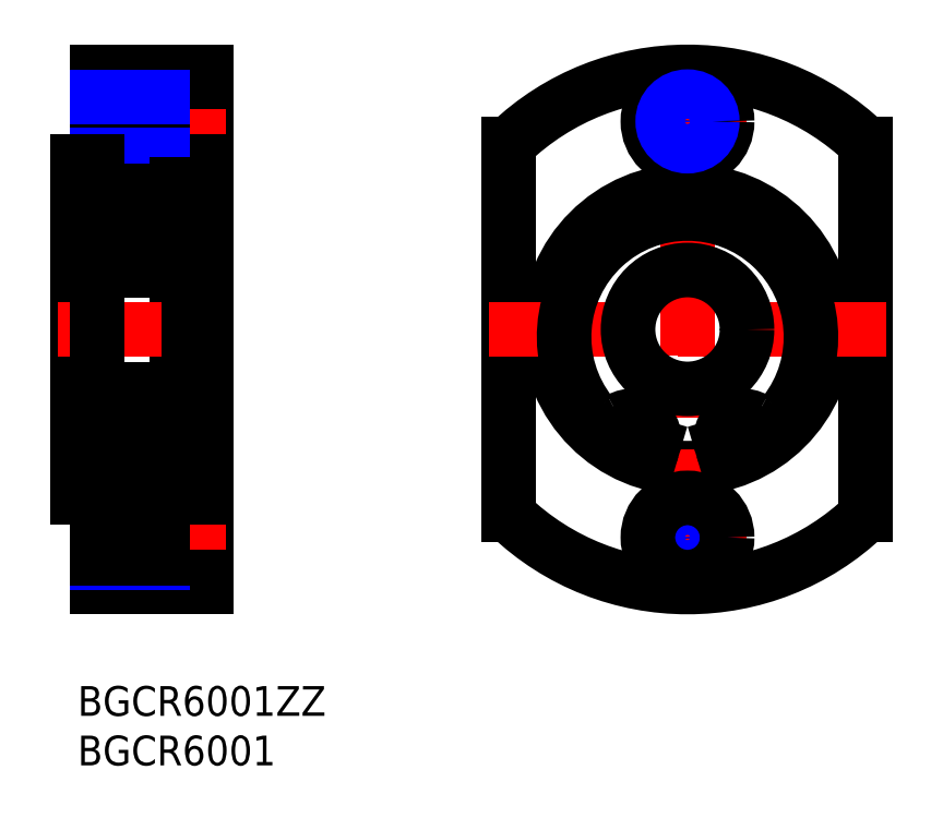
<metadata>
{"format":"dxf","ext":"dxf","renderer":"ezdxf+matplotlib","layout":"modelspace","background":"white","min_lineweight":24,"dpi":150}
</metadata>
<code>
0
SECTION
2
ENTITIES
0
INSERT
8
MSM_CONTINUOUS
2
*U4
10
0
20
0
30
0
0
INSERT
8
MSM_CONTINUOUS
2
*U5
10
0
20
0
30
0
0
LINE
8
MSM_CONTINUOUS
10
7.1e-15
20
53
30
0
11
7.1e-15
21
19
31
0
0
LINE
8
MSM_CONTINUOUS
10
13
20
62
30
0
11
13
21
10
31
0
0
LINE
8
MSM_CONTINUOUS
10
10
20
50.7
30
0
11
10
21
21.3
31
0
0
LINE
8
MSM_CENTER
10
15
20
15
30
0
11
4.97e-14
21
15
31
0
0
LINE
8
MSM_CENTER
10
-2
20
36
30
0
11
15
21
36
31
0
0
LINE
8
MSM_CONTINUOUS
10
8.6
20
11
30
0
11
8.6
21
19
31
0
0
LINE
8
MSM_CONTINUOUS
10
2
20
10
30
0
11
2
21
19
31
0
0
LINE
8
MSM_CONTINUOUS
10
13
20
11
30
0
11
8.6
21
11
31
0
0
LINE
8
MSM_CONTINUOUS
10
13
20
10
30
0
11
2
21
10
31
0
0
LINE
8
MSM_NARROW
10
8.6
20
12.5
30
0
11
2
21
12.5
31
0
0
LINE
8
MSM_CONTINUOUS
10
8.6
20
12.85
30
0
11
2
21
12.85
31
0
0
LINE
8
MSM_CONTINUOUS
10
13
20
19
30
0
11
8.6
21
19
31
0
0
LINE
8
MSM_NARROW
10
8.6
20
17.5
30
0
11
2
21
17.5
31
0
0
LINE
8
MSM_CONTINUOUS
10
8.6
20
17.15
30
0
11
2
21
17.15
31
0
0
LINE
8
MSM_CONTINUOUS
10
7.1e-15
20
19
30
0
11
2
21
19
31
0
0
LINE
8
MSM_CONTINUOUS
10
7.1e-15
20
24
30
0
11
2
21
24
31
0
0
LINE
8
MSM_CENTER
10
15
20
57
30
0
11
7.1e-15
21
57
31
0
0
LINE
8
MSM_CONTINUOUS
10
13
20
62
30
0
11
2
21
62
31
0
0
LINE
8
MSM_CONTINUOUS
10
13
20
61
30
0
11
8.6
21
61
31
0
0
LINE
8
MSM_CONTINUOUS
10
13
20
53
30
0
11
8.6
21
53
31
0
0
LINE
8
MSM_CONTINUOUS
10
8.6
20
61
30
0
11
8.6
21
53
31
0
0
LINE
8
MSM_CONTINUOUS
10
2
20
62
30
0
11
2
21
53
31
0
0
LINE
8
MSM_CONTINUOUS
10
8.6
20
54.85
30
0
11
2
21
54.85
31
0
0
LINE
8
MSM_NARROW
10
8.6
20
54.5
30
0
11
2
21
54.5
31
0
0
LINE
8
MSM_CONTINUOUS
10
7.1e-15
20
48
30
0
11
2
21
48
31
0
0
LINE
8
MSM_CONTINUOUS
10
7.1e-15
20
53
30
0
11
2
21
53
31
0
0
LINE
8
MSM_CONTINUOUS
10
8.6
20
59.15
30
0
11
2
21
59.15
31
0
0
LINE
8
MSM_NARROW
10
8.6
20
59.5
30
0
11
2
21
59.5
31
0
0
LINE
8
MSM_CONTINUOUS
10
10.25
20
62
30
0
11
10.25
21
62
31
0
0
LINE
8
MSM_CONTINUOUS
10
43.52
20
17.24
30
0
11
43.52
21
54.76
31
0
0
LINE
8
MSM_CONTINUOUS
10
79.52
20
17.24
30
0
11
79.52
21
54.76
31
0
0
CIRCLE
8
MSM_CONTINUOUS
10
61.52
20
36
30
0
40
14
0
LINE
8
MSM_CENTER
10
61.52
20
8
30
0
11
61.52
21
64
31
0
0
ARC
8
MSM_CONTINUOUS
10
61.52
20
36
30
0
40
26
50
226.2
51
313.8
0
LINE
8
MSM_CENTER
10
41.52
20
36
30
0
11
81.52
21
36
31
0
0
LINE
8
MSM_CENTER
10
55.52
20
15
30
0
11
67.52
21
15
31
0
0
CIRCLE
8
MSM_CONTINUOUS
10
61.52
20
15
30
0
40
2.15
0
CIRCLE
8
MSM_NARROW
10
61.52
20
15
30
0
40
2.5
0
CIRCLE
8
MSM_CONTINUOUS
10
61.52
20
15
30
0
40
4
0
CIRCLE
8
MSM_CONTINUOUS
10
61.52
20
36
30
0
40
6
0
ARC
8
MSM_CONTINUOUS
10
61.52
20
36
30
0
40
26
50
46.19
51
133.8
0
LINE
8
MSM_CENTER
10
55.52
20
57
30
0
11
67.52
21
57
31
0
0
CIRCLE
8
MSM_CONTINUOUS
10
61.52
20
57
30
0
40
4
0
CIRCLE
8
MSM_CONTINUOUS
10
61.52
20
57
30
0
40
2.15
0
CIRCLE
8
MSM_NARROW
10
61.52
20
57
30
0
40
2.5
0
ARC
8
MSM_CONTINUOUS
10
66.98
20
24.54
30
0
40
2
50
196.4
51
242.7
0
LINE
8
MSM_CONTINUOUS
10
64.96
20
24.31
30
0
11
65.07
21
23.97
31
0
0
ARC
8
MSM_CONTINUOUS
10
67.17
20
24.96
30
0
40
2.3
50
59.95
51
196.4
0
ARC
8
MSM_CONTINUOUS
10
69.47
20
28.94
30
0
40
2.3
50
240
51
321.6
0
ARC
8
MSM_CONTINUOUS
10
61.52
20
35.25
30
0
40
12.45
50
321.6
51
218.4
0
ARC
8
MSM_CONTINUOUS
10
53.57
20
28.94
30
0
40
2.3
50
218.4
51
300
0
ARC
8
MSM_CONTINUOUS
10
55.87
20
24.96
30
0
40
2.3
50
343.6
51
120
0
LINE
8
MSM_CONTINUOUS
10
57.98
20
23.97
30
0
11
58.08
21
24.31
31
0
0
ARC
8
MSM_CONTINUOUS
10
56.06
20
24.54
30
0
40
2
50
297.3
51
343.6
0
CIRCLE
8
MSM_CONTINUOUS
10
67.17
20
24.96
30
0
40
1
0
CIRCLE
8
MSM_CONTINUOUS
10
55.87
20
24.96
30
0
40
1
0
LINE
8
MSM_CONTINUOUS
10
11.35
20
50.7
30
-0.7
11
10
21
50.7
31
-0.7
0
LINE
8
MSM_CONTINUOUS
10
11.2
20
47.7
30
-0.7
11
10
21
47.7
31
-0.7
0
LINE
8
MSM_CONTINUOUS
10
11.2
20
27.26
30
-0.7
11
10
21
27.26
31
-0.7
0
LINE
8
MSM_CONTINUOUS
10
11.2
20
22.54
30
-0.7
11
10
21
22.54
31
-0.7
0
LINE
8
MSM_CONTINUOUS
10
11.2
20
50.7
30
0
11
11.2
21
22.54
31
0
0
LINE
8
MSM_CONTINUOUS
10
10
20
21.3
30
-0.7
11
11.35
21
21.3
31
-0.7
0
LINE
8
MSM_CONTINUOUS
10
11.35
20
22
30
-0.7
11
13
21
22
31
-0.7
0
LINE
8
MSM_CONTINUOUS
10
11.35
20
50
30
-0.7
11
13
21
50
31
-0.7
0
LINE
8
MSM_CONTINUOUS
10
11.35
20
21.3
30
-0.1
11
11.35
21
50.7
31
-0.1
0
LINE
8
MSM_CONTINUOUS
10
2
20
49.7
30
0
11
2
21
22.3
31
0
0
LINE
8
MSM_CONTINUOUS
10
2.3
20
22
30
0
11
10
21
22
31
0
0
LINE
8
MSM_CONTINUOUS
10
2.3
20
30
30
0
11
9.7
21
30
31
0
0
CIRCLE
8
MSM_CONTINUOUS
10
6
20
46
30
0
40
2.381
0
LINE
8
MSM_CONTINUOUS
10
2.633
20
46.6
30
0
11
2.633
21
44.3
31
0
0
LINE
8
MSM_CONTINUOUS
10
2.433
20
46.68
30
0
11
2.433
21
44.3
31
0
0
LINE
8
MSM_CONTINUOUS
10
2.3
20
42
30
0
11
9.7
21
42
31
0
0
LINE
8
MSM_CONTINUOUS
10
2.5
20
43.9
30
0
11
2.776
21
43.57
31
0
0
ARC
8
MSM_CONTINUOUS
10
2.2
20
43.7
30
0
40
0.2
50
90
51
180
0
LINE
8
MSM_CONTINUOUS
10
3.182
20
43.63
30
0
11
3.45
21
44.37
31
0
0
ARC
8
MSM_CONTINUOUS
10
2.994
20
43.7
30
0
40
0.2
50
270
51
340
0
ARC
8
MSM_CONTINUOUS
10
2.929
20
43.7
30
0
40
0.2
50
220
51
270
0
LINE
8
MSM_CONTINUOUS
10
2.929
20
43.5
30
0
11
2.994
21
43.5
31
0
0
LINE
8
MSM_CONTINUOUS
10
3.083
20
44.3
30
0
11
2.633
21
44.3
31
0
0
LINE
8
MSM_CONTINUOUS
10
2.633
20
44.1
30
0
11
3.083
21
44.1
31
0
0
ARC
8
MSM_CONTINUOUS
10
2.633
20
44.3
30
0
40
0.2
50
180
51
270
0
LINE
8
MSM_CONTINUOUS
10
2.2
20
43.9
30
0
11
2.5
21
43.9
31
0
0
LINE
8
MSM_CONTINUOUS
10
3.083
20
44.1
30
0
11
3.083
21
44.3
31
0
0
LINE
8
MSM_CONTINUOUS
10
3.638
20
44.5
30
0
11
4.151
21
44.5
31
0
0
ARC
8
MSM_CONTINUOUS
10
3.638
20
44.3
30
0
40
0.2
50
90
51
160
0
LINE
8
MSM_CONTINUOUS
10
2.3
20
50
30
0
11
10
21
50
31
0
0
LINE
8
MSM_CONTINUOUS
10
2.866
20
47.94
30
0
11
2.713
21
48.07
31
0
0
ARC
8
MSM_CONTINUOUS
10
2.713
20
48.07
30
0
40
0.2
50
140
51
230.1
0
LINE
8
MSM_CONTINUOUS
10
3.14
20
48.31
30
0
11
3.183
21
47.43
31
0
0
LINE
8
MSM_CONTINUOUS
10
3.338
20
48.33
30
0
11
3.403
21
47.59
31
0
0
LINE
8
MSM_CONTINUOUS
10
3.183
20
47.43
30
0
11
2.433
21
46.68
31
0
0
LINE
8
MSM_CONTINUOUS
10
3.383
20
47.35
30
0
11
2.633
21
46.6
31
0
0
LINE
8
MSM_CONTINUOUS
10
2.738
20
47.79
30
0
11
2.866
21
47.94
31
0
0
LINE
8
MSM_CONTINUOUS
10
2.738
20
47.79
30
0
11
2.585
21
47.92
31
0
0
LINE
8
MSM_CONTINUOUS
10
3.503
20
47.5
30
0
11
4.151
21
47.5
31
0
0
LINE
8
MSM_CONTINUOUS
10
3.383
20
47.82
30
0
11
3.383
21
47.35
31
0
0
ARC
8
MSM_CONTINUOUS
10
3.503
20
47.6
30
0
40
0.1
50
185
51
270
0
ARC
8
MSM_CONTINUOUS
10
3.039
20
48.3
30
0
40
0.3
50
4.997
51
140
0
ARC
8
MSM_CONTINUOUS
10
3.04
20
48.31
30
0
40
0.1
50
2.82
51
140
0
LINE
8
MSM_CONTINUOUS
10
2.713
20
48.07
30
0
11
2.963
21
48.37
31
0
0
LINE
8
MSM_CONTINUOUS
10
2.56
20
48.2
30
0
11
2.81
21
48.5
31
0
0
LINE
8
MSM_CONTINUOUS
10
2.1
20
48.2
30
0
11
2.56
21
48.2
31
0
0
ARC
8
MSM_CONTINUOUS
10
2.1
20
48.3
30
0
40
0.1
50
180
51
270
0
ARC
8
MSM_CONTINUOUS
10
9.7
20
49.7
30
0
40
0.3
50
0
51
90
0
ARC
8
MSM_CONTINUOUS
10
2.3
20
49.7
30
0
40
0.3
50
90
51
180
0
ARC
8
MSM_CONTINUOUS
10
2.3
20
42.3
30
0
40
0.3
50
180
51
270
0
ARC
8
MSM_CONTINUOUS
10
9.7
20
42.3
30
0
40
0.3
50
270
51
0
0
ARC
8
MSM_CONTINUOUS
10
2.3
20
22.3
30
0
40
0.3
50
180
51
270
0
ARC
8
MSM_CONTINUOUS
10
9.7
20
22.3
30
0
40
0.3
50
270
51
0
0
ARC
8
MSM_CONTINUOUS
10
9.7
20
29.7
30
0
40
0.3
50
0
51
90
0
ARC
8
MSM_CONTINUOUS
10
2.3
20
29.7
30
0
40
0.3
50
90
51
180
0
LINE
8
MSM_CONTINUOUS
10
9.367
20
46.6
30
0
11
9.367
21
44.3
31
0
0
LINE
8
MSM_CONTINUOUS
10
9.567
20
46.68
30
0
11
9.567
21
44.3
31
0
0
LINE
8
MSM_CONTINUOUS
10
9.5
20
43.9
30
0
11
9.224
21
43.57
31
0
0
ARC
8
MSM_CONTINUOUS
10
9.8
20
43.7
30
0
40
0.2
50
0
51
90
0
LINE
8
MSM_CONTINUOUS
10
8.818
20
43.63
30
0
11
8.55
21
44.37
31
0
0
ARC
8
MSM_CONTINUOUS
10
9.006
20
43.7
30
0
40
0.2
50
200
51
270
0
ARC
8
MSM_CONTINUOUS
10
9.071
20
43.7
30
0
40
0.2
50
270
51
320
0
LINE
8
MSM_CONTINUOUS
10
9.071
20
43.5
30
0
11
9.006
21
43.5
31
0
0
LINE
8
MSM_CONTINUOUS
10
8.917
20
44.3
30
0
11
9.367
21
44.3
31
0
0
LINE
8
MSM_CONTINUOUS
10
9.367
20
44.1
30
0
11
8.917
21
44.1
31
0
0
ARC
8
MSM_CONTINUOUS
10
9.367
20
44.3
30
0
40
0.2
50
270
51
0
0
LINE
8
MSM_CONTINUOUS
10
9.8
20
43.9
30
0
11
9.5
21
43.9
31
0
0
LINE
8
MSM_CONTINUOUS
10
8.917
20
44.1
30
0
11
8.917
21
44.3
31
0
0
LINE
8
MSM_CONTINUOUS
10
8.362
20
44.5
30
0
11
7.849
21
44.5
31
0
0
ARC
8
MSM_CONTINUOUS
10
8.362
20
44.3
30
0
40
0.2
50
20.01
51
90
0
LINE
8
MSM_CONTINUOUS
10
9.134
20
47.94
30
0
11
9.287
21
48.07
31
0
0
ARC
8
MSM_CONTINUOUS
10
9.287
20
48.07
30
0
40
0.2
50
309.9
51
40
0
LINE
8
MSM_CONTINUOUS
10
8.86
20
48.31
30
0
11
8.817
21
47.43
31
0
0
LINE
8
MSM_CONTINUOUS
10
8.662
20
48.33
30
0
11
8.597
21
47.59
31
0
0
LINE
8
MSM_CONTINUOUS
10
8.817
20
47.43
30
0
11
9.567
21
46.68
31
0
0
LINE
8
MSM_CONTINUOUS
10
8.617
20
47.35
30
0
11
9.367
21
46.6
31
0
0
LINE
8
MSM_CONTINUOUS
10
9.262
20
47.79
30
0
11
9.134
21
47.94
31
0
0
LINE
8
MSM_CONTINUOUS
10
9.262
20
47.79
30
0
11
9.415
21
47.92
31
0
0
LINE
8
MSM_CONTINUOUS
10
8.497
20
47.5
30
0
11
7.849
21
47.5
31
0
0
LINE
8
MSM_CONTINUOUS
10
8.617
20
47.82
30
0
11
8.617
21
47.35
31
0
0
ARC
8
MSM_CONTINUOUS
10
8.497
20
47.6
30
0
40
0.1
50
270
51
355
0
ARC
8
MSM_CONTINUOUS
10
8.961
20
48.3
30
0
40
0.3
50
40
51
175
0
ARC
8
MSM_CONTINUOUS
10
8.96
20
48.31
30
0
40
0.1
50
40
51
177.2
0
LINE
8
MSM_CONTINUOUS
10
9.287
20
48.07
30
0
11
9.037
21
48.37
31
0
0
LINE
8
MSM_CONTINUOUS
10
9.44
20
48.2
30
0
11
9.19
21
48.5
31
0
0
LINE
8
MSM_CONTINUOUS
10
9.9
20
48.2
30
0
11
9.44
21
48.2
31
0
0
ARC
8
MSM_CONTINUOUS
10
9.9
20
48.3
30
0
40
0.1
50
270
51
0
0
CIRCLE
8
MSM_CONTINUOUS
10
6
20
26
30
0
40
2.381
0
LINE
8
MSM_CONTINUOUS
10
2.633
20
25.4
30
0
11
2.633
21
27.7
31
0
0
LINE
8
MSM_CONTINUOUS
10
2.433
20
25.32
30
0
11
2.433
21
27.7
31
0
0
LINE
8
MSM_CONTINUOUS
10
2.5
20
28.1
30
0
11
2.776
21
28.43
31
0
0
ARC
8
MSM_CONTINUOUS
10
2.2
20
28.3
30
0
40
0.2
50
180
51
270
0
LINE
8
MSM_CONTINUOUS
10
3.182
20
28.37
30
0
11
3.45
21
27.63
31
0
0
ARC
8
MSM_CONTINUOUS
10
2.994
20
28.3
30
0
40
0.2
50
20.01
51
90
0
ARC
8
MSM_CONTINUOUS
10
2.929
20
28.3
30
0
40
0.2
50
90
51
140
0
LINE
8
MSM_CONTINUOUS
10
2.929
20
28.5
30
0
11
2.994
21
28.5
31
0
0
LINE
8
MSM_CONTINUOUS
10
3.083
20
27.7
30
0
11
2.633
21
27.7
31
0
0
LINE
8
MSM_CONTINUOUS
10
2.633
20
27.9
30
0
11
3.083
21
27.9
31
0
0
ARC
8
MSM_CONTINUOUS
10
2.633
20
27.7
30
0
40
0.2
50
90
51
180
0
LINE
8
MSM_CONTINUOUS
10
2.2
20
28.1
30
0
11
2.5
21
28.1
31
0
0
LINE
8
MSM_CONTINUOUS
10
3.083
20
27.9
30
0
11
3.083
21
27.7
31
0
0
LINE
8
MSM_CONTINUOUS
10
3.638
20
27.5
30
0
11
4.151
21
27.5
31
0
0
ARC
8
MSM_CONTINUOUS
10
3.638
20
27.7
30
0
40
0.2
50
200
51
270
0
LINE
8
MSM_CONTINUOUS
10
2.866
20
24.06
30
0
11
2.713
21
23.93
31
0
0
ARC
8
MSM_CONTINUOUS
10
2.713
20
23.93
30
0
40
0.2
50
129.9
51
220
0
LINE
8
MSM_CONTINUOUS
10
3.14
20
23.69
30
0
11
3.183
21
24.57
31
0
0
LINE
8
MSM_CONTINUOUS
10
3.338
20
23.67
30
0
11
3.403
21
24.41
31
0
0
LINE
8
MSM_CONTINUOUS
10
3.183
20
24.57
30
0
11
2.433
21
25.32
31
0
0
LINE
8
MSM_CONTINUOUS
10
3.383
20
24.65
30
0
11
2.633
21
25.4
31
0
0
LINE
8
MSM_CONTINUOUS
10
2.738
20
24.21
30
0
11
2.866
21
24.06
31
0
0
LINE
8
MSM_CONTINUOUS
10
2.738
20
24.21
30
0
11
2.585
21
24.08
31
0
0
LINE
8
MSM_CONTINUOUS
10
3.503
20
24.5
30
0
11
4.151
21
24.5
31
0
0
LINE
8
MSM_CONTINUOUS
10
3.383
20
24.18
30
0
11
3.383
21
24.65
31
0
0
ARC
8
MSM_CONTINUOUS
10
3.503
20
24.4
30
0
40
0.1
50
90
51
175
0
ARC
8
MSM_CONTINUOUS
10
3.039
20
23.7
30
0
40
0.3
50
220
51
355
0
ARC
8
MSM_CONTINUOUS
10
3.04
20
23.69
30
0
40
0.1
50
220
51
357.2
0
LINE
8
MSM_CONTINUOUS
10
2.713
20
23.93
30
0
11
2.963
21
23.63
31
0
0
LINE
8
MSM_CONTINUOUS
10
2.56
20
23.8
30
0
11
2.81
21
23.5
31
0
0
LINE
8
MSM_CONTINUOUS
10
2.1
20
23.8
30
0
11
2.56
21
23.8
31
0
0
ARC
8
MSM_CONTINUOUS
10
2.1
20
23.7
30
0
40
0.1
50
90
51
180
0
LINE
8
MSM_CONTINUOUS
10
9.367
20
25.4
30
0
11
9.367
21
27.7
31
0
0
LINE
8
MSM_CONTINUOUS
10
9.567
20
25.32
30
0
11
9.567
21
27.7
31
0
0
LINE
8
MSM_CONTINUOUS
10
9.5
20
28.1
30
0
11
9.224
21
28.43
31
0
0
ARC
8
MSM_CONTINUOUS
10
9.8
20
28.3
30
0
40
0.2
50
270
51
0
0
LINE
8
MSM_CONTINUOUS
10
8.818
20
28.37
30
0
11
8.55
21
27.63
31
0
0
ARC
8
MSM_CONTINUOUS
10
9.006
20
28.3
30
0
40
0.2
50
90
51
160
0
ARC
8
MSM_CONTINUOUS
10
9.071
20
28.3
30
0
40
0.2
50
40
51
90
0
LINE
8
MSM_CONTINUOUS
10
9.071
20
28.5
30
0
11
9.006
21
28.5
31
0
0
LINE
8
MSM_CONTINUOUS
10
8.917
20
27.7
30
0
11
9.367
21
27.7
31
0
0
LINE
8
MSM_CONTINUOUS
10
9.367
20
27.9
30
0
11
8.917
21
27.9
31
0
0
ARC
8
MSM_CONTINUOUS
10
9.367
20
27.7
30
0
40
0.2
50
0
51
90
0
LINE
8
MSM_CONTINUOUS
10
9.8
20
28.1
30
0
11
9.5
21
28.1
31
0
0
LINE
8
MSM_CONTINUOUS
10
8.917
20
27.9
30
0
11
8.917
21
27.7
31
0
0
LINE
8
MSM_CONTINUOUS
10
8.362
20
27.5
30
0
11
7.849
21
27.5
31
0
0
ARC
8
MSM_CONTINUOUS
10
8.362
20
27.7
30
0
40
0.2
50
270
51
340
0
LINE
8
MSM_CONTINUOUS
10
9.134
20
24.06
30
0
11
9.287
21
23.93
31
0
0
ARC
8
MSM_CONTINUOUS
10
9.287
20
23.93
30
0
40
0.2
50
320
51
50.09
0
LINE
8
MSM_CONTINUOUS
10
8.86
20
23.69
30
0
11
8.817
21
24.57
31
0
0
LINE
8
MSM_CONTINUOUS
10
8.662
20
23.67
30
0
11
8.597
21
24.41
31
0
0
LINE
8
MSM_CONTINUOUS
10
8.817
20
24.57
30
0
11
9.567
21
25.32
31
0
0
LINE
8
MSM_CONTINUOUS
10
8.617
20
24.65
30
0
11
9.367
21
25.4
31
0
0
LINE
8
MSM_CONTINUOUS
10
9.262
20
24.21
30
0
11
9.134
21
24.06
31
0
0
LINE
8
MSM_CONTINUOUS
10
9.262
20
24.21
30
0
11
9.415
21
24.08
31
0
0
LINE
8
MSM_CONTINUOUS
10
8.497
20
24.5
30
0
11
7.849
21
24.5
31
0
0
LINE
8
MSM_CONTINUOUS
10
8.617
20
24.18
30
0
11
8.617
21
24.65
31
0
0
ARC
8
MSM_CONTINUOUS
10
8.497
20
24.4
30
0
40
0.1
50
4.997
51
90
0
ARC
8
MSM_CONTINUOUS
10
8.961
20
23.7
30
0
40
0.3
50
185
51
320
0
ARC
8
MSM_CONTINUOUS
10
8.96
20
23.69
30
0
40
0.1
50
182.8
51
320
0
LINE
8
MSM_CONTINUOUS
10
9.287
20
23.93
30
0
11
9.037
21
23.63
31
0
0
LINE
8
MSM_CONTINUOUS
10
9.44
20
23.8
30
0
11
9.19
21
23.5
31
0
0
LINE
8
MSM_CONTINUOUS
10
9.9
20
23.8
30
0
11
9.44
21
23.8
31
0
0
ARC
8
MSM_CONTINUOUS
10
9.9
20
23.7
30
0
40
0.1
50
0
51
90
0
ENDSEC
0
EOF

</code>
